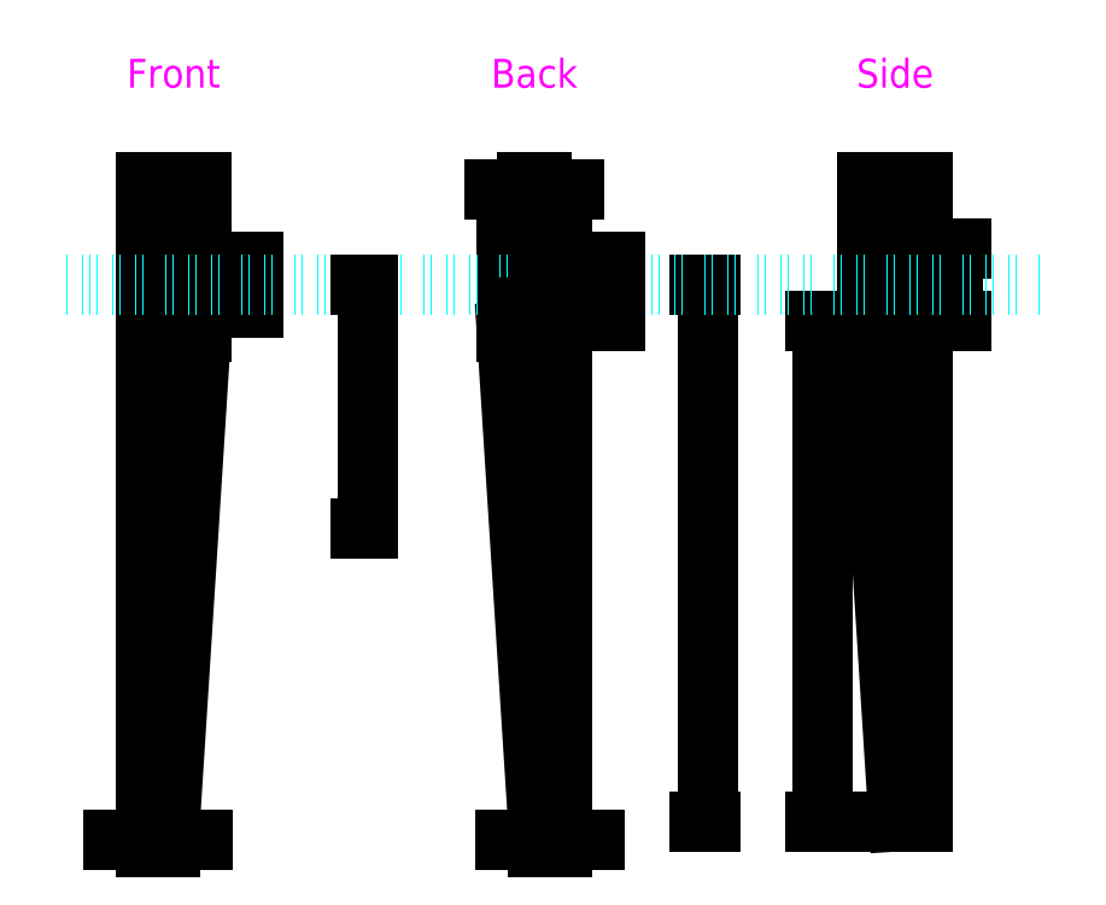
<metadata>
{"format":"dxf","ext":"dxf","renderer":"ezdxf+matplotlib","layout":"modelspace","background":"white","min_lineweight":24,"dpi":150}
</metadata>
<code>
0
SECTION
2
ENTITIES
0
INSERT
8
Leg JT0
2
leg_board_jt0_front
10
0
20
0
30
0
41
1
42
1
43
0
50
0
70
    1
71
    1
44
0
45
0
0
MTEXT
8
Labels
10
0
20
60
30
0
40
4
41
13.33
71
    8
72
    1
1
Front
7
STANDARD
210
0
220
0
230
1
50
0
73
    2
44
1
0
DIMENSION
8
H Dimensions
2
*D1
10
3.8
20
47
30
0
11
1.033e-16
21
48.69
31
0
70
   32
71
    5
72
    0
3
Standard
53
0
210
0
220
0
230
1
13
-3.8
23
40.5
33
0
14
3.8
24
40.5
34
0
0
DIMENSION
8
H Dimensions
2
*D2
10
-0.518
20
-43
30
0
11
-2.164
21
-41.31
31
0
70
   32
71
    5
72
    0
3
Standard
53
0
210
0
220
0
230
1
13
-3.81
23
-40.5
33
0
14
-0.518
24
-40.5
34
0
0
INSERT
8
Leg JT0
2
leg_board_jt0_back
10
50
20
0
30
0
41
1
42
1
43
0
50
0
70
    1
71
    1
44
0
45
0
0
MTEXT
8
Labels
10
50
20
60
30
0
40
4
41
11.11
71
    8
72
    1
1
Back
7
STANDARD
210
0
220
0
230
1
50
0
73
    2
44
1
0
INSERT
8
Leg JT0
2
leg_board_jt0_side
10
100
20
0
30
0
41
1
42
1
43
0
50
0
70
    1
71
    1
44
0
45
0
0
MTEXT
8
Labels
10
100
20
60
30
0
40
4
41
9.778
71
    8
72
    1
1
Side
7
STANDARD
210
0
220
0
230
1
50
0
73
    2
44
1
0
DIMENSION
8
V Dimensions
2
*D3
10
108
20
38.85
30
0
11
106.3
21
33.85
31
0
70
   32
71
    5
3
Standard
53
0
210
0
220
0
230
1
13
101
23
28.85
33
0
14
101
24
38.85
34
0
50
90
0
DIMENSION
8
H Dimensions
2
*D4
10
50.95
20
47
30
0
11
50
21
48.69
31
0
70
   32
71
    5
3
Standard
53
0
210
0
220
0
230
1
13
49.05
23
36.98
33
0
14
50.95
24
36.98
34
0
0
DIMENSION
8
H Dimensions
2
*D5
10
96.19
20
47
30
0
11
100
21
48.69
31
0
70
   32
71
    5
3
Standard
53
0
210
0
220
0
230
1
13
103.8
23
40.5
33
0
14
96.19
24
40.5
34
0
0
DIMENSION
8
V Dimensions
2
*D6
10
10
20
30.73
30
0
11
8.312
21
33.85
31
0
70
   32
71
    5
3
Standard
53
0
210
0
220
0
230
1
13
0.95
23
36.98
33
0
14
0.95
24
30.73
34
0
50
90
0
DIMENSION
8
V Dimensions
2
*D7
10
90
20
-40.5
30
0
11
88.31
21
-5.825
31
0
70
   32
71
    5
3
Standard
53
0
210
0
220
0
230
1
13
96.1
23
28.85
33
0
14
100.5
24
-40.5
34
0
50
90
0
DIMENSION
8
H Dimensions
2
*D8
10
50.52
20
-43
30
0
11
52.16
21
-41.31
31
0
70
   32
71
    5
3
Standard
53
0
210
0
220
0
230
1
13
53.81
23
-40.5
33
0
14
50.52
24
-40.5
34
0
0
DIMENSION
8
V Dimensions
2
*D9
10
74
20
-40.5
30
0
11
72.31
21
-3.325
31
0
70
   32
71
    5
3
Standard
53
0
210
0
220
0
230
1
13
75
23
33.85
33
0
14
75
24
-40.5
34
0
50
90
0
LINE
8
Side Board Center
10
120
20
33.85
11
-15
21
33.85
0
LINE
8
Leg JT0
10
50.95
20
30.73
11
50.95
21
28.85
0
LINE
8
Leg JT0
10
50.95
20
28.85
11
49.05
21
28.85
0
LINE
8
Leg JT0
10
49.05
20
28.85
11
49.05
21
30.73
0
DIMENSION
8
V Dimensions
2
*D10
10
60
20
36.98
30
0
11
58.31
21
32.91
31
0
70
   32
71
    5
3
Standard
53
0
210
0
220
0
230
1
13
50.95
23
28.85
33
0
14
50.95
24
36.98
34
0
50
90
0
DIMENSION
8
V Dimensions
2
*D11
10
27
20
-3.469e-18
30
0
11
25.31
21
16.93
31
0
70
   32
71
    5
3
Standard
53
0
210
0
220
0
230
1
13
27
23
33.85
33
0
14
27
24
-3.469e-18
34
0
50
90
0
ENDSEC
0
EOF

</code>
